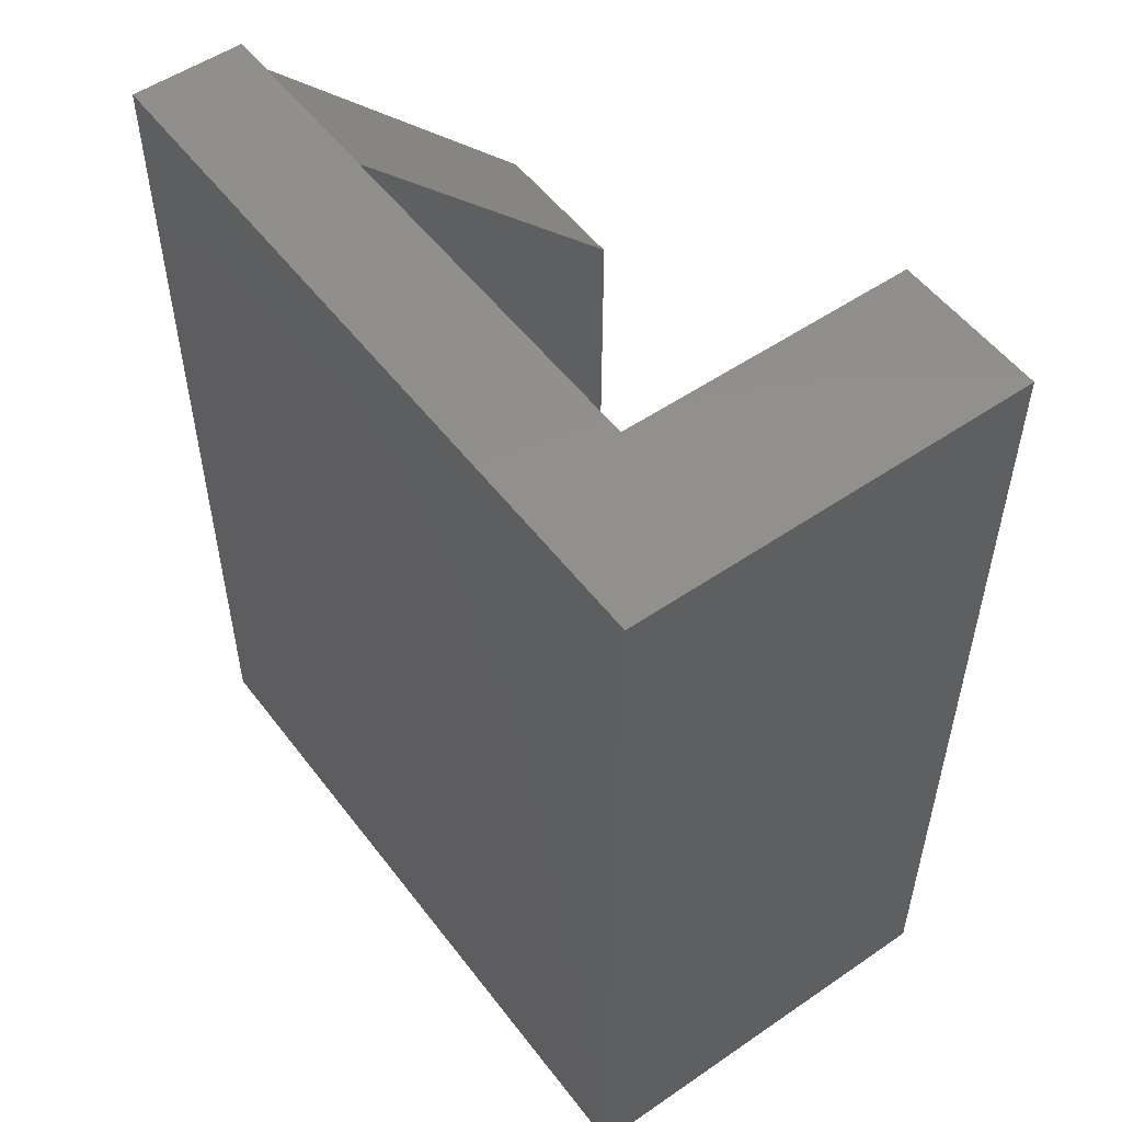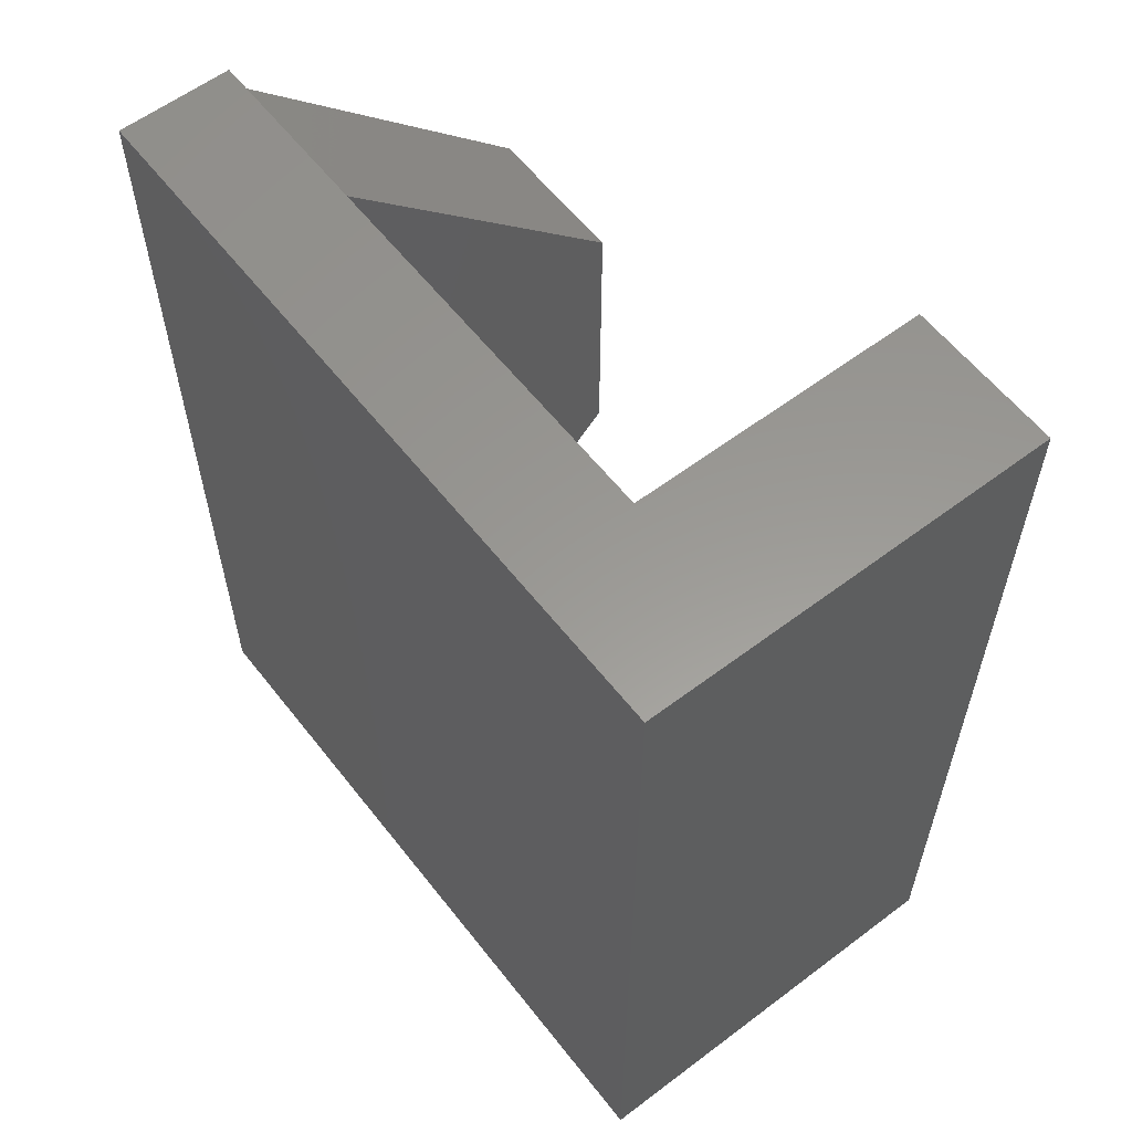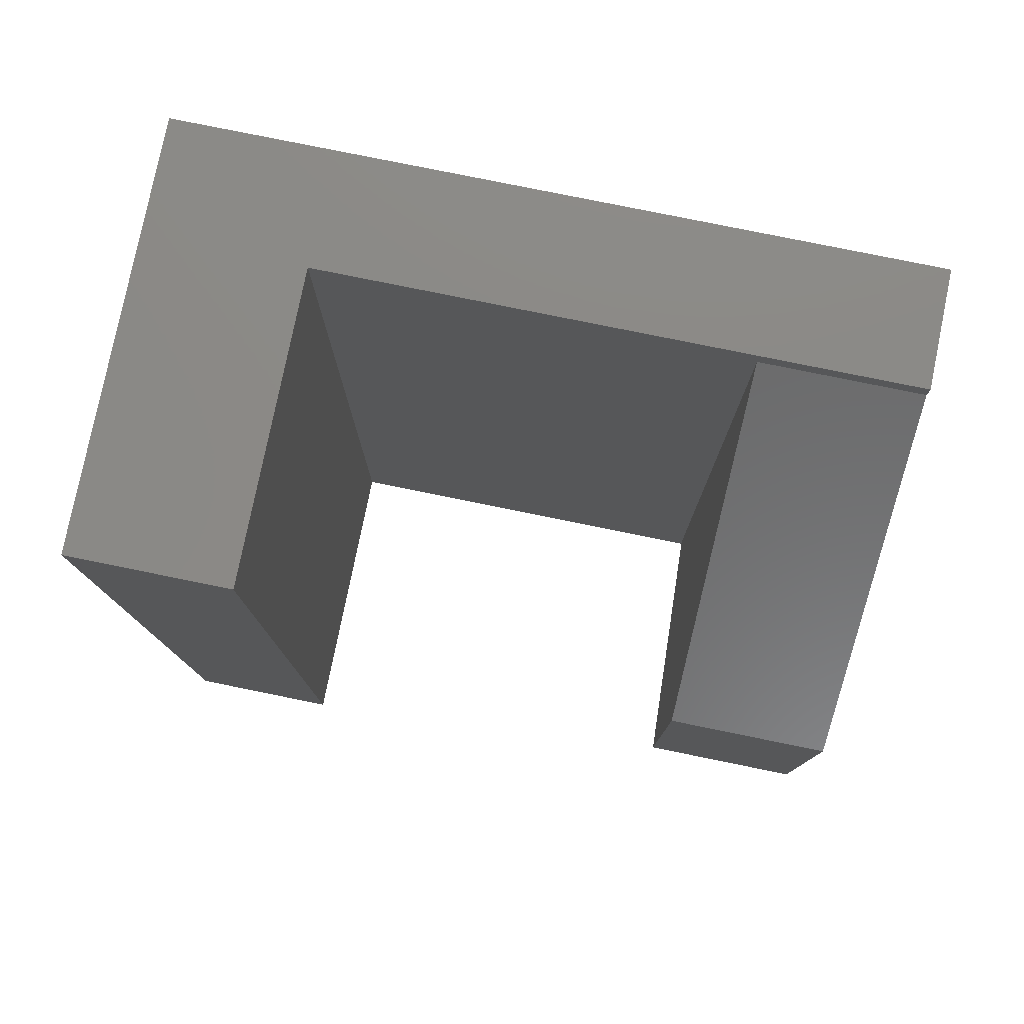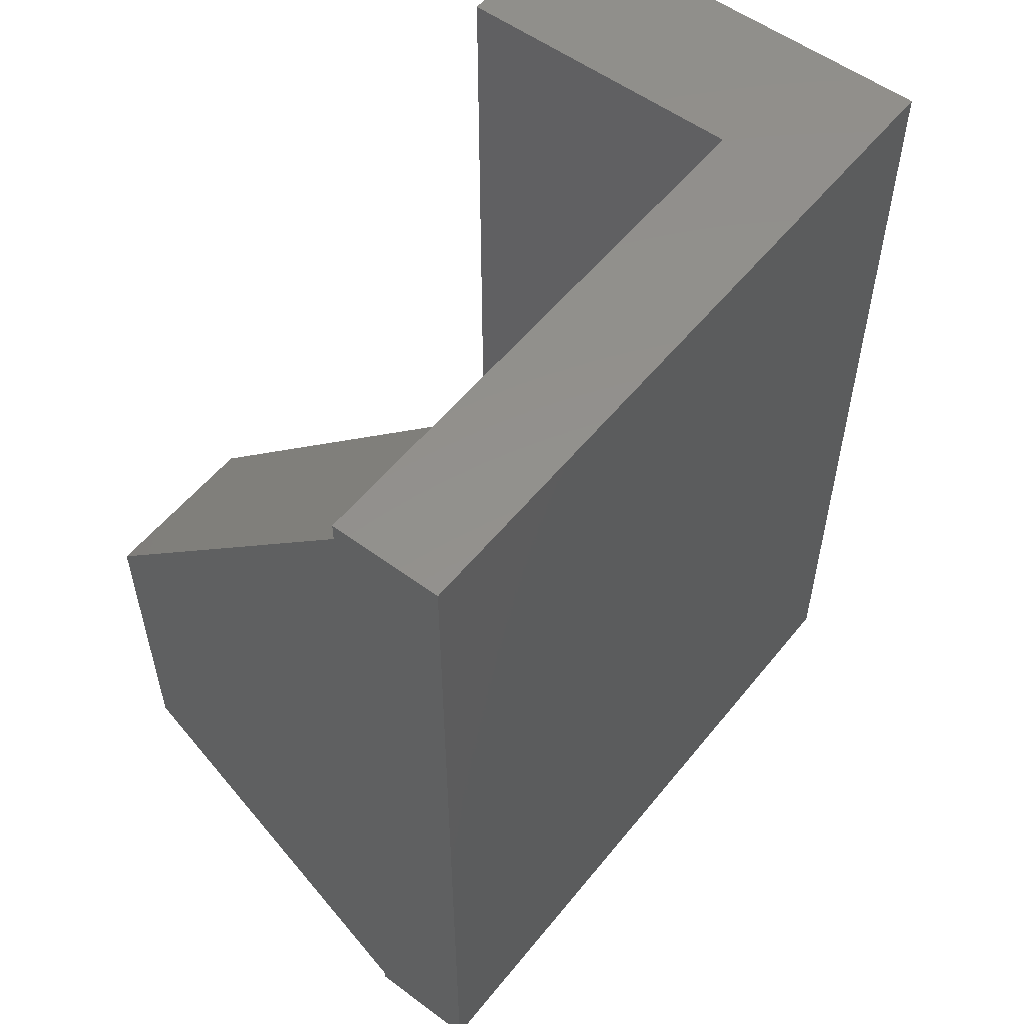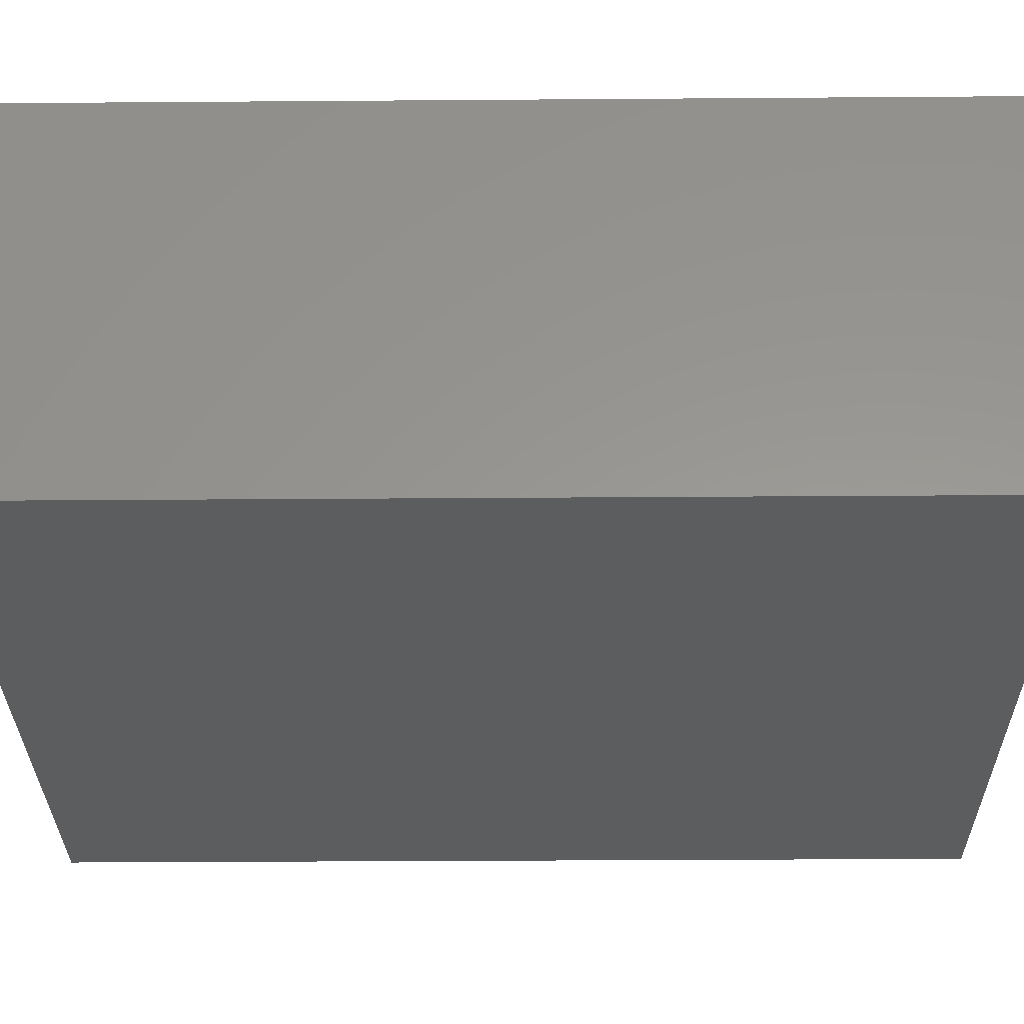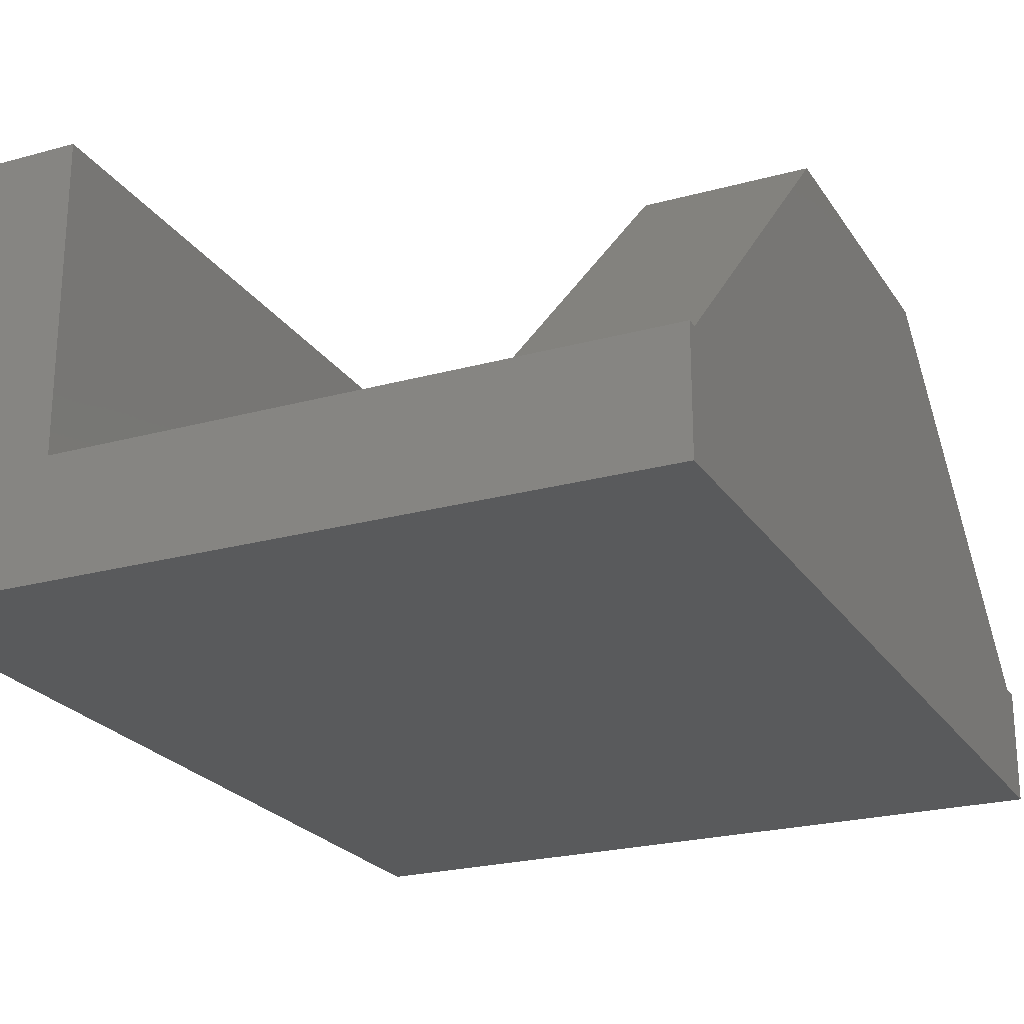
<metadata>
{"format":"stl","ext":"stl","renderer":"f3d","projection":"perspective","resolution":1024,"background":"white","views":[{"elev":53.1,"azim":-126.3,"up":"+Y"},{"elev":59.2,"azim":-127.8,"up":"+Y"},{"elev":78.8,"azim":11.5,"up":"+Y"},{"elev":54.8,"azim":128.1,"up":"+Y"},{"elev":-31.3,"azim":-89.4,"up":"+Z"},{"elev":-23.3,"azim":25.0,"up":"+Z"}]}
</metadata>
<code>
# stl→obj: 20 verts, 36 faces
v -2.22e-16 0 -1
v -7 0 -1
v -2.22e-16 9 -1
v -7 9 -1
v 2.22e-17 0 0.1
v -5.5 0 3
v -5.5 0 0.1
v -7 0 3
v 2.22e-17 0.1 0.1
v 2.22e-17 8.81 0.1
v 2.22e-17 9 0.1
v 6.661e-16 5.91 3
v 6.661e-16 3 3
v -5.5 9 0.1
v -7 9 3
v -5.5 9 3
v -1.5 0.1 0.1
v -1.5 8.81 0.1
v -1.5 3 3
v -1.5 5.91 3
f 1 2 3
f 3 2 4
f 2 1 5
f 6 2 7
f 7 2 5
f 8 2 6
f 5 1 3
f 9 5 3
f 10 9 3
f 11 10 3
f 12 9 10
f 13 9 12
f 3 4 11
f 14 4 15
f 11 4 14
f 14 15 16
f 2 8 4
f 4 8 15
f 8 6 16
f 15 8 16
f 14 16 6
f 7 14 6
f 14 17 18
f 9 17 7
f 10 11 18
f 11 14 18
f 14 7 17
f 7 5 9
f 17 9 13
f 19 17 13
f 12 20 19
f 13 12 19
f 10 18 12
f 12 18 20
f 17 19 18
f 18 19 20

</code>
